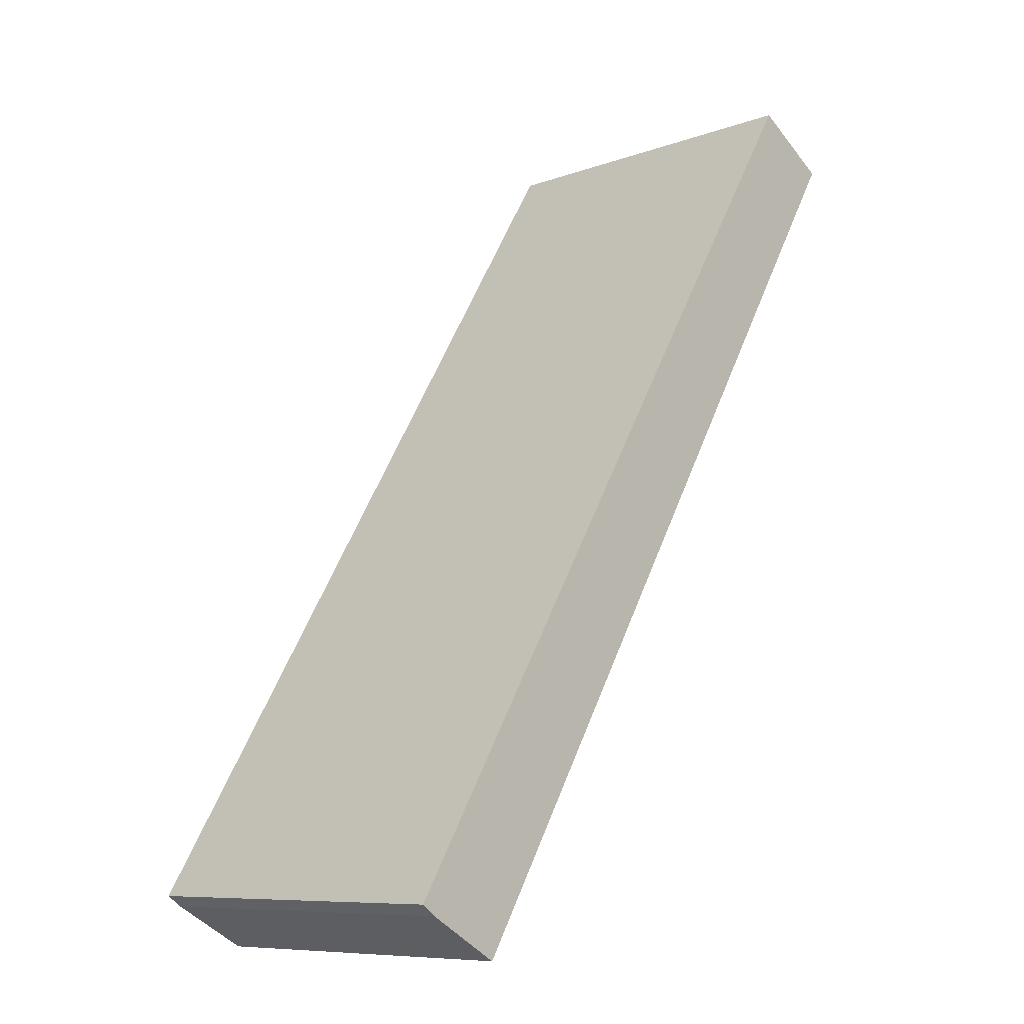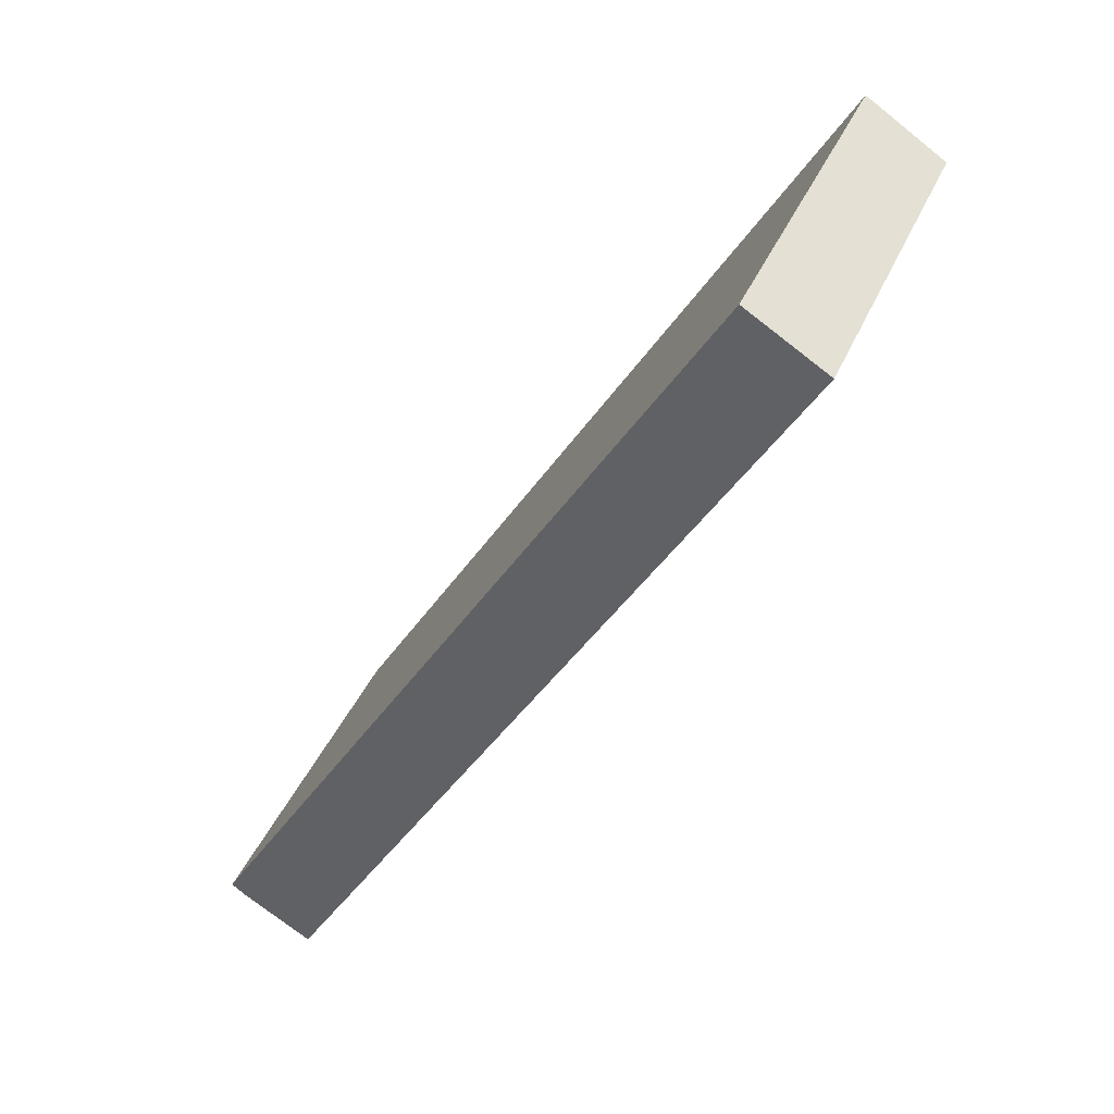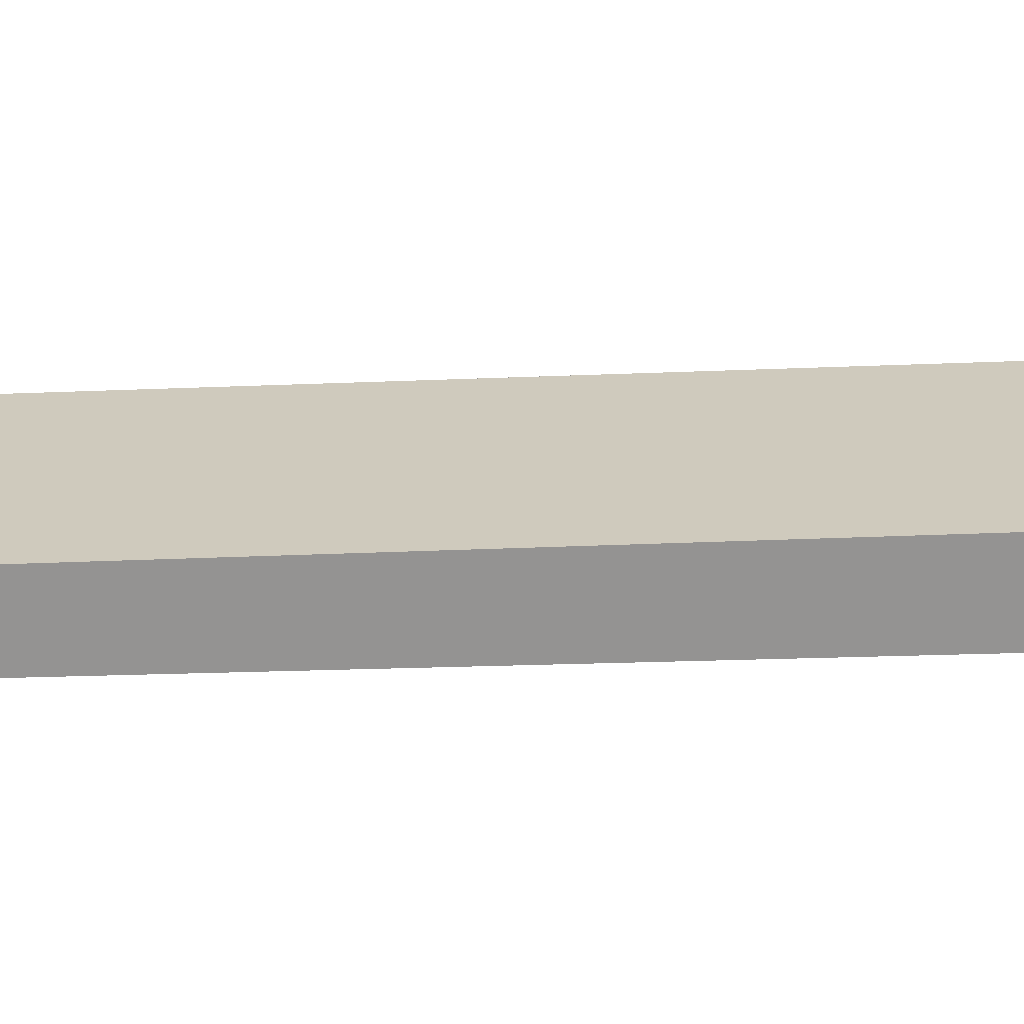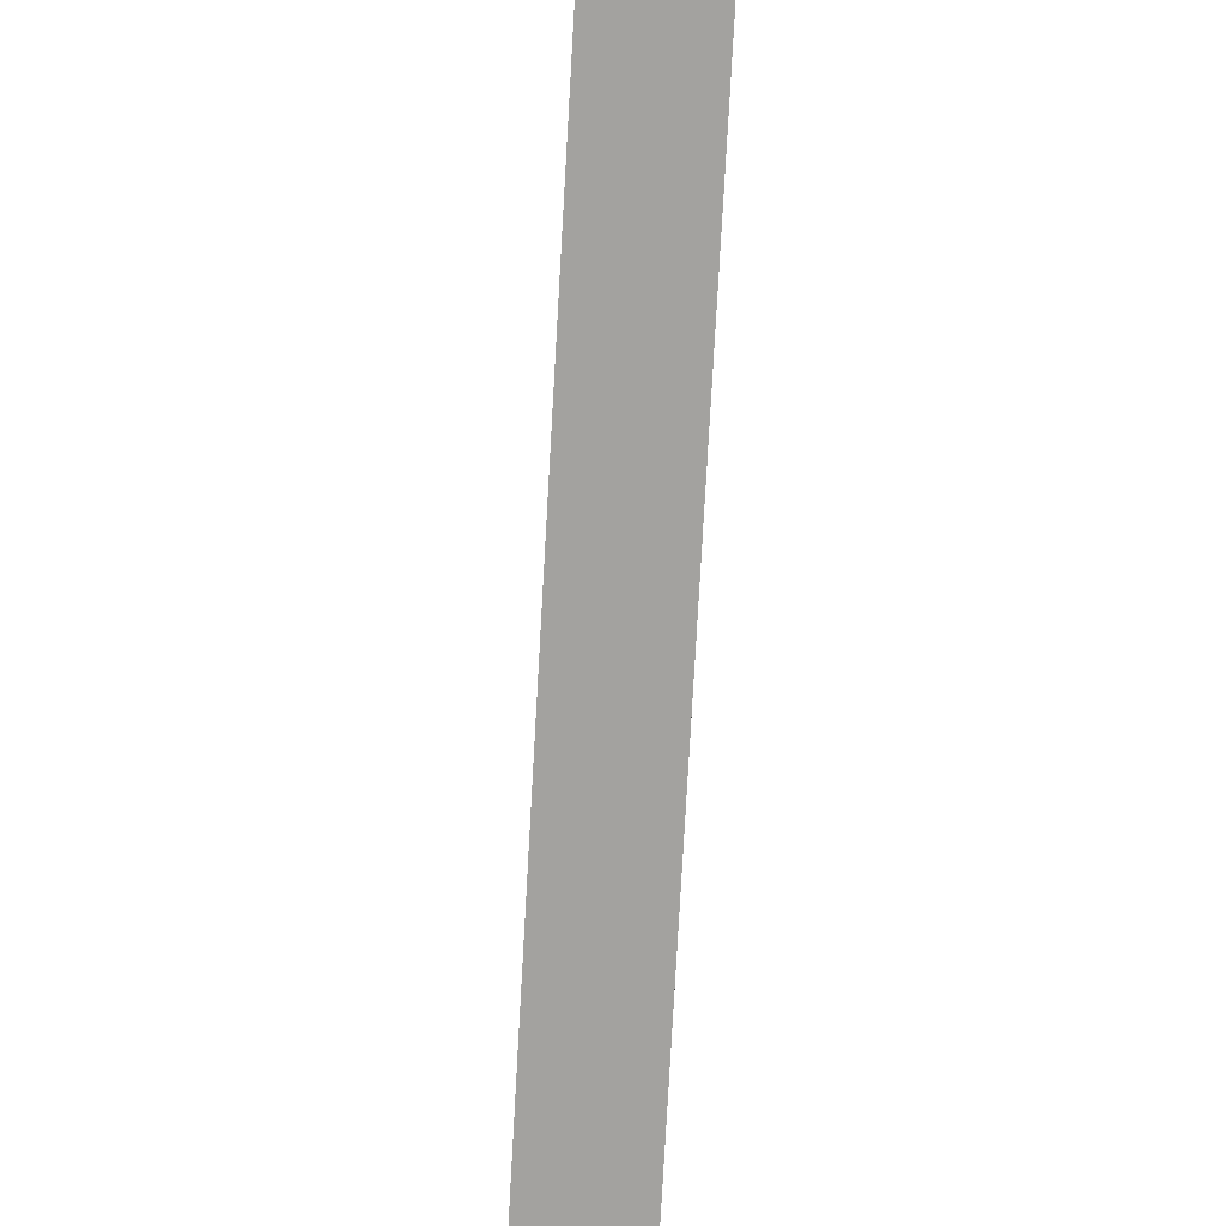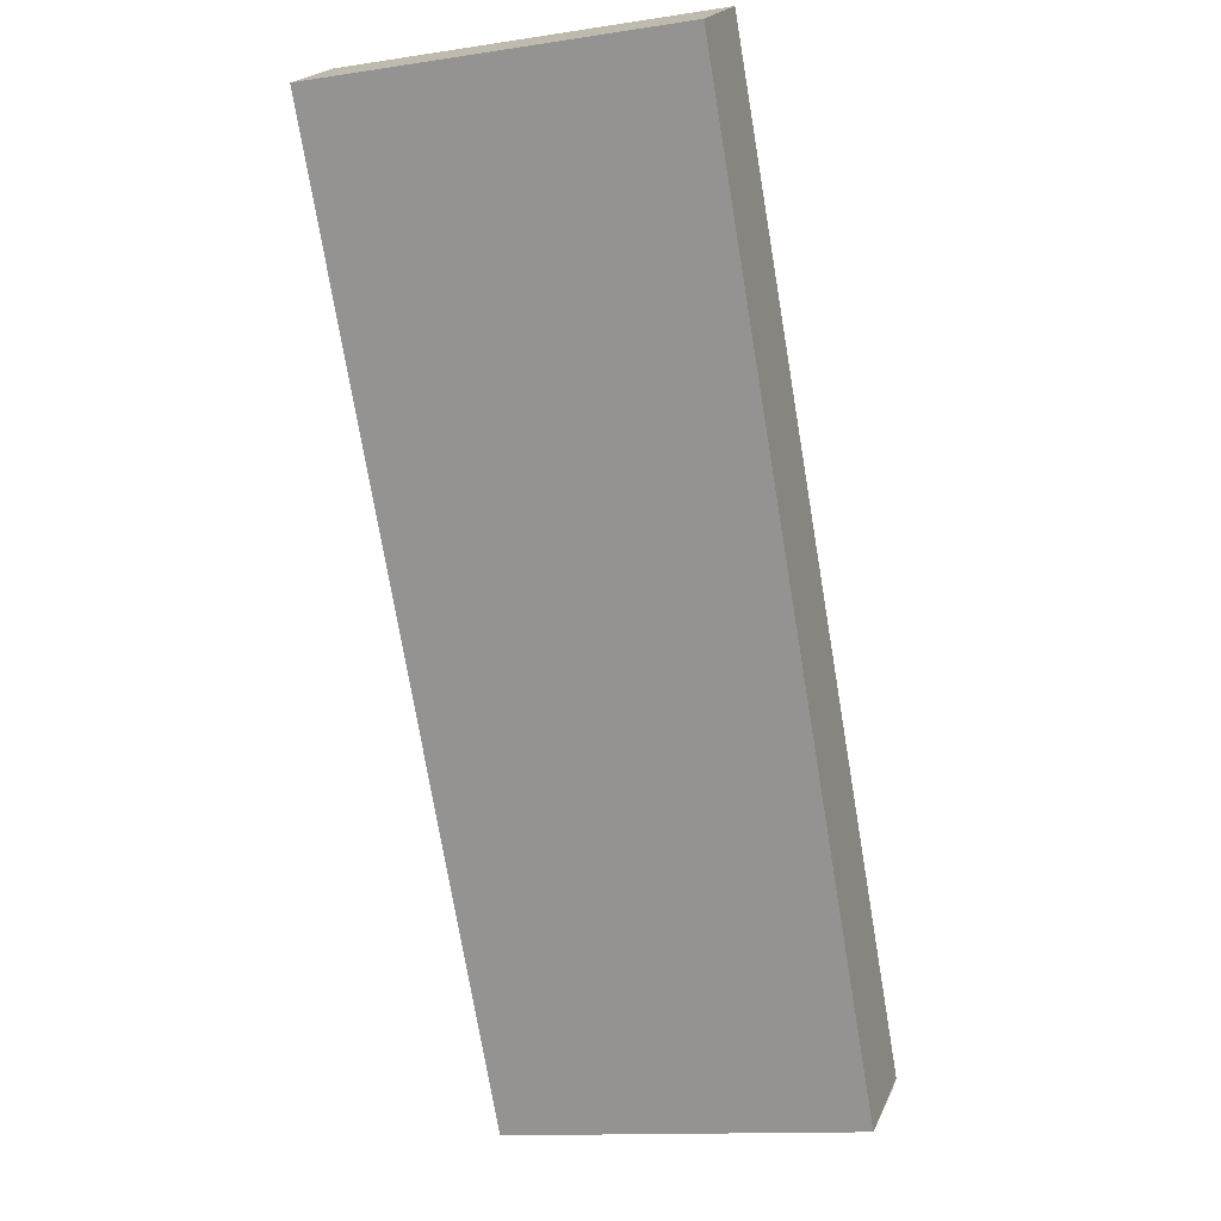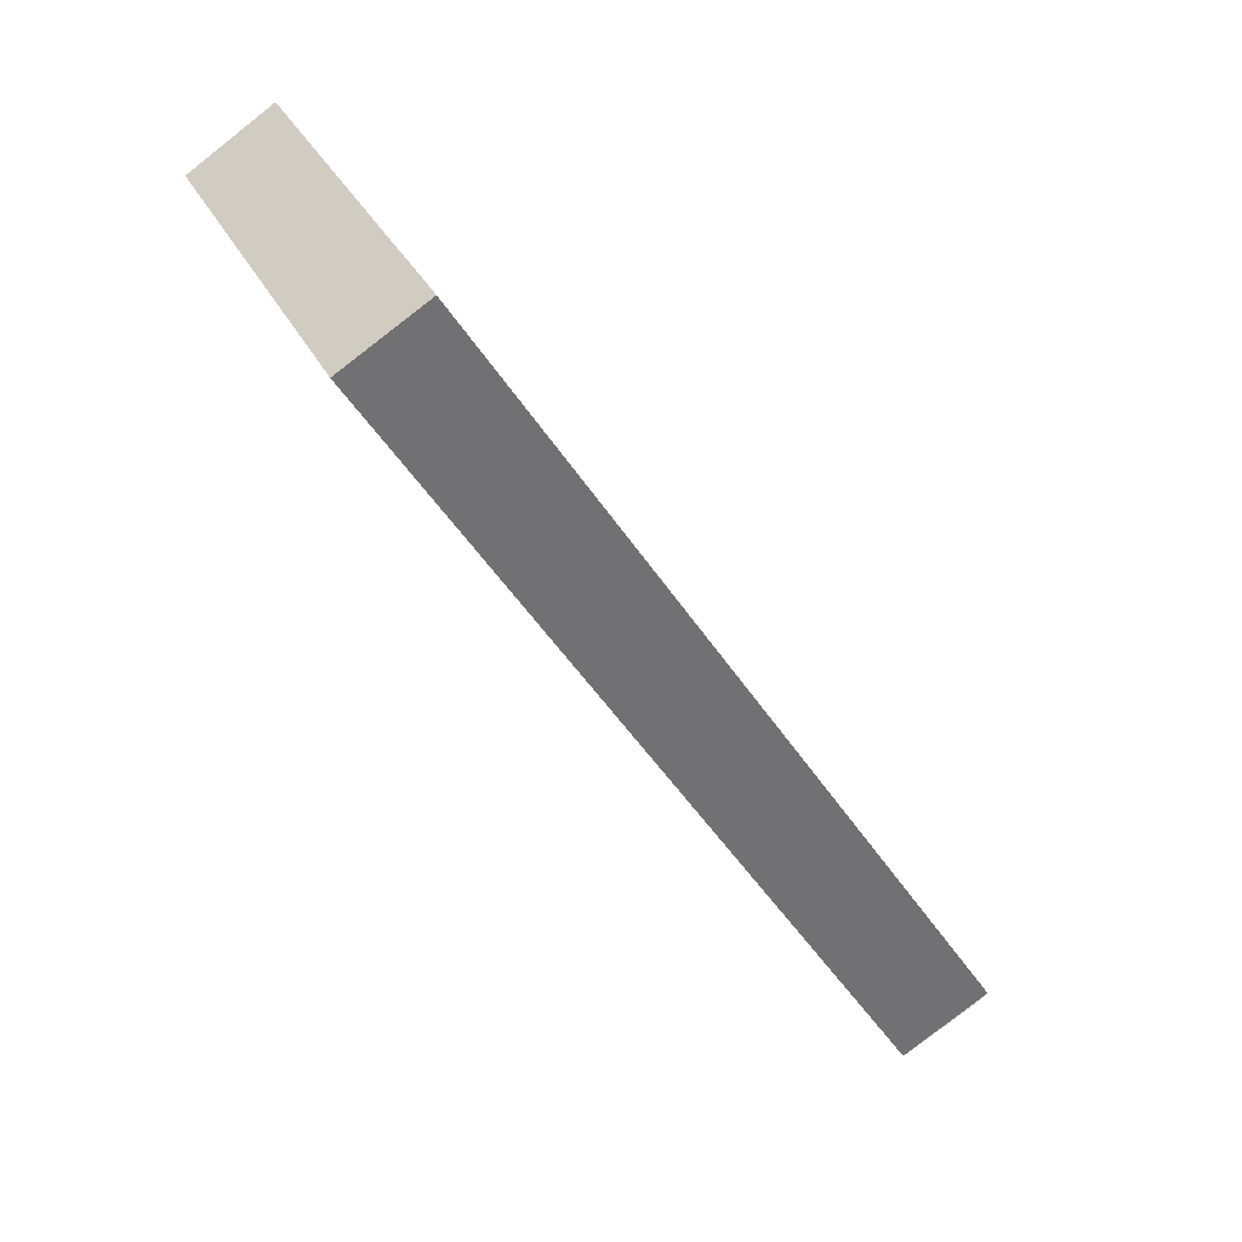
<metadata>
{"format":"obj","ext":"obj","renderer":"f3d","projection":"perspective","resolution":1024,"background":"white","views":[{"elev":-8.8,"azim":-45.9,"up":"+Z"},{"elev":38.9,"azim":21.3,"up":"+Z"},{"elev":-66.8,"azim":123.1,"up":"+Y"},{"elev":-72.6,"azim":28.2,"up":"+Y"},{"elev":-13.5,"azim":108.6,"up":"+Z"},{"elev":34.6,"azim":156.0,"up":"+Z"}]}
</metadata>
<code>
v  8.238 4.974 10.98
v  0 5.026 3.078e-16
v  7.151 5.026 11.66
v  1.175 4.97 -0.713
v  8.238 -6.726e-16 10.98
v  1.175 4.366e-17 -0.713
v  0.193 8.756e-18 -0.143
v  0.193 5.017 -0.143
v  0 0 0
v  7.151 -7.138e-16 11.66
g defaultobject
f 1 2 3
f 2 1 4
f 5 4 1
f 4 5 6
f 4 7 8
f 7 4 6
f 8 9 2
f 9 8 7
f 9 3 2
f 3 9 10
f 10 1 3
f 1 10 5
f 10 6 5
f 6 10 9
f 6 9 7

</code>
